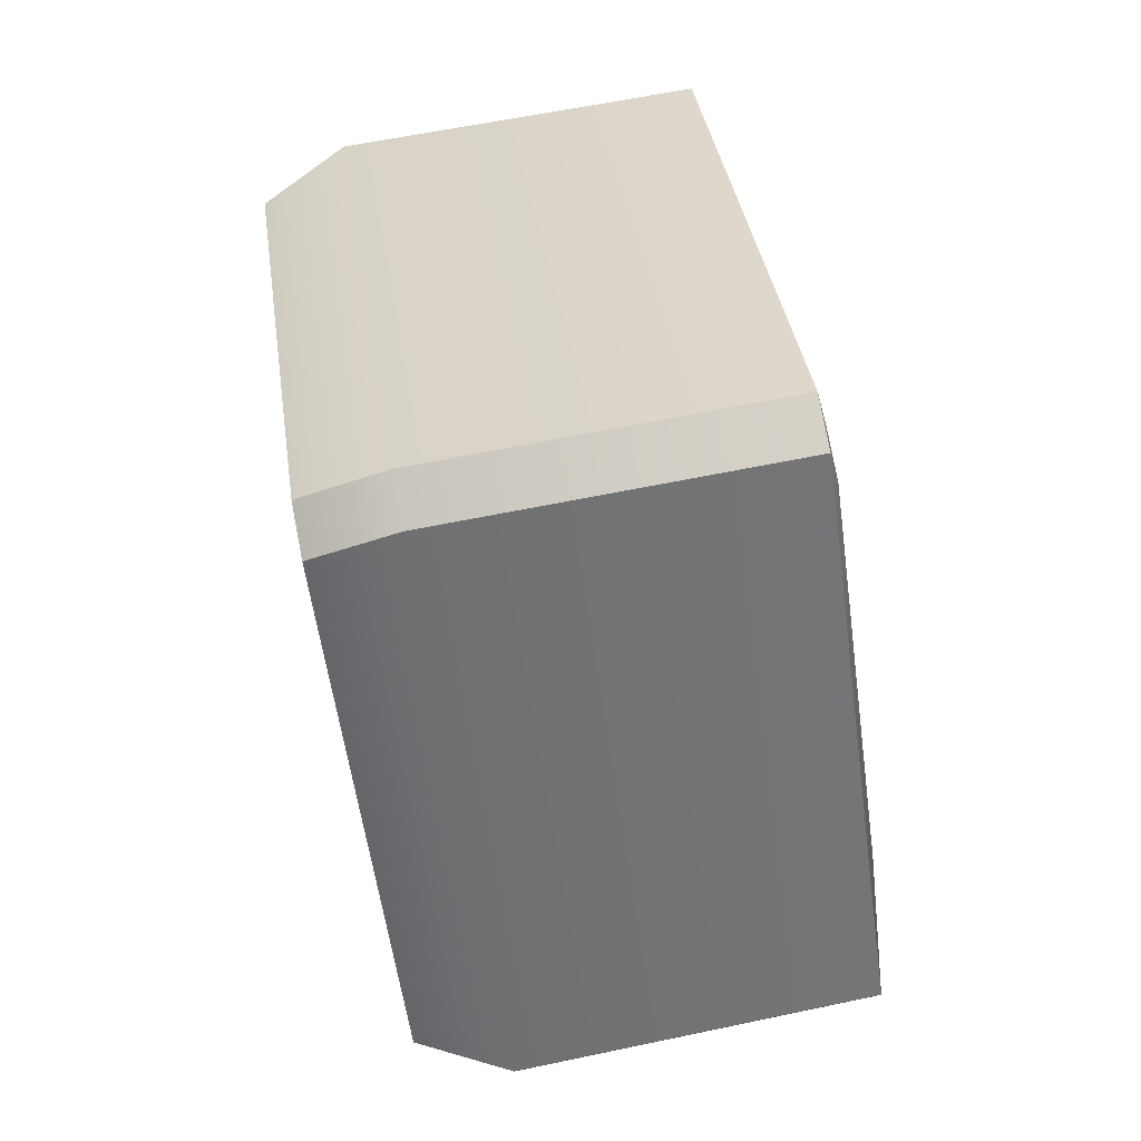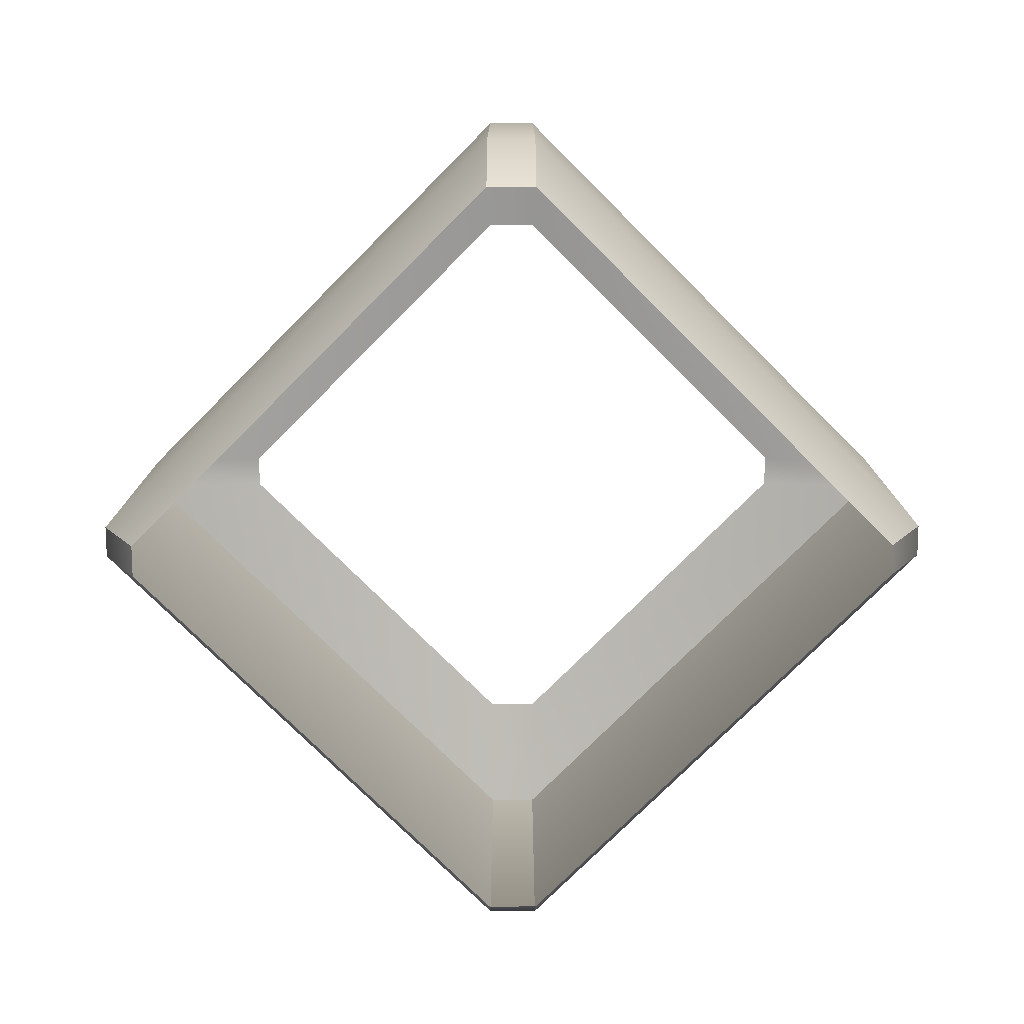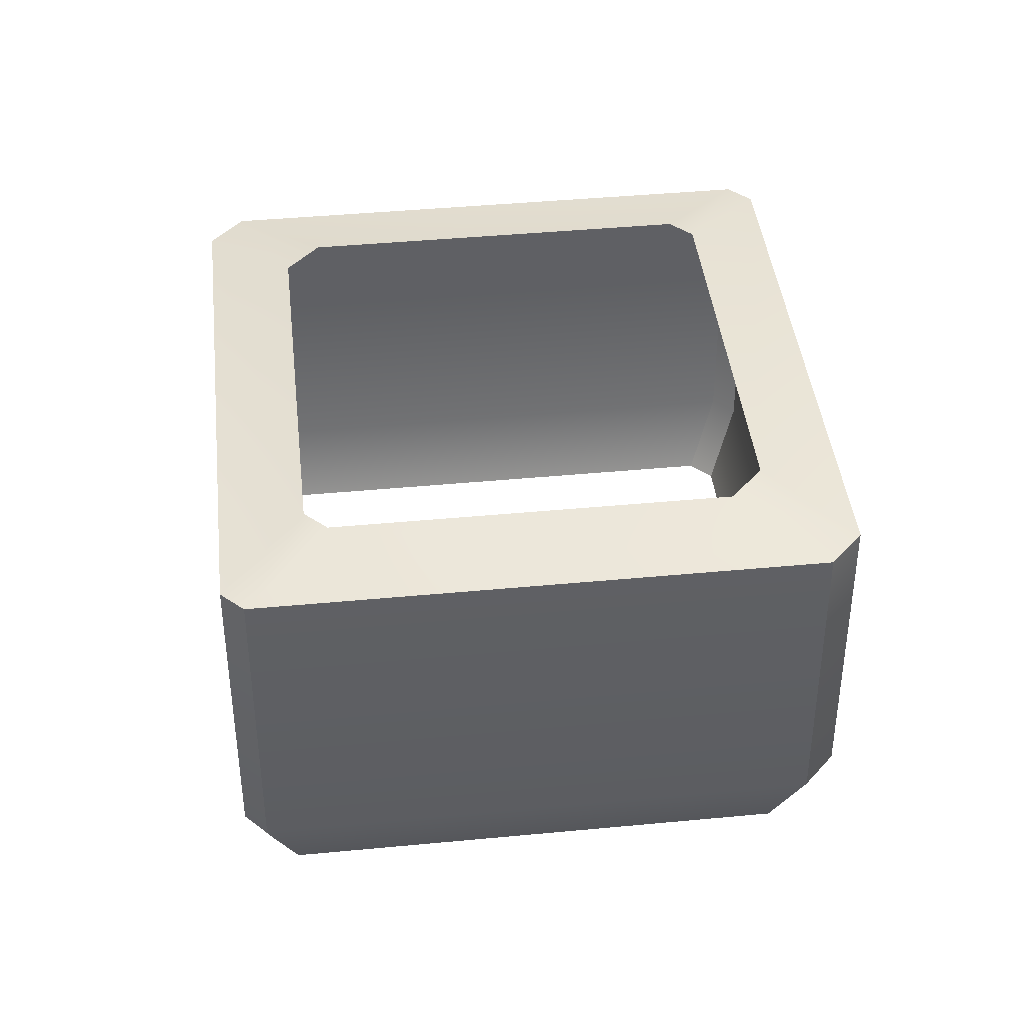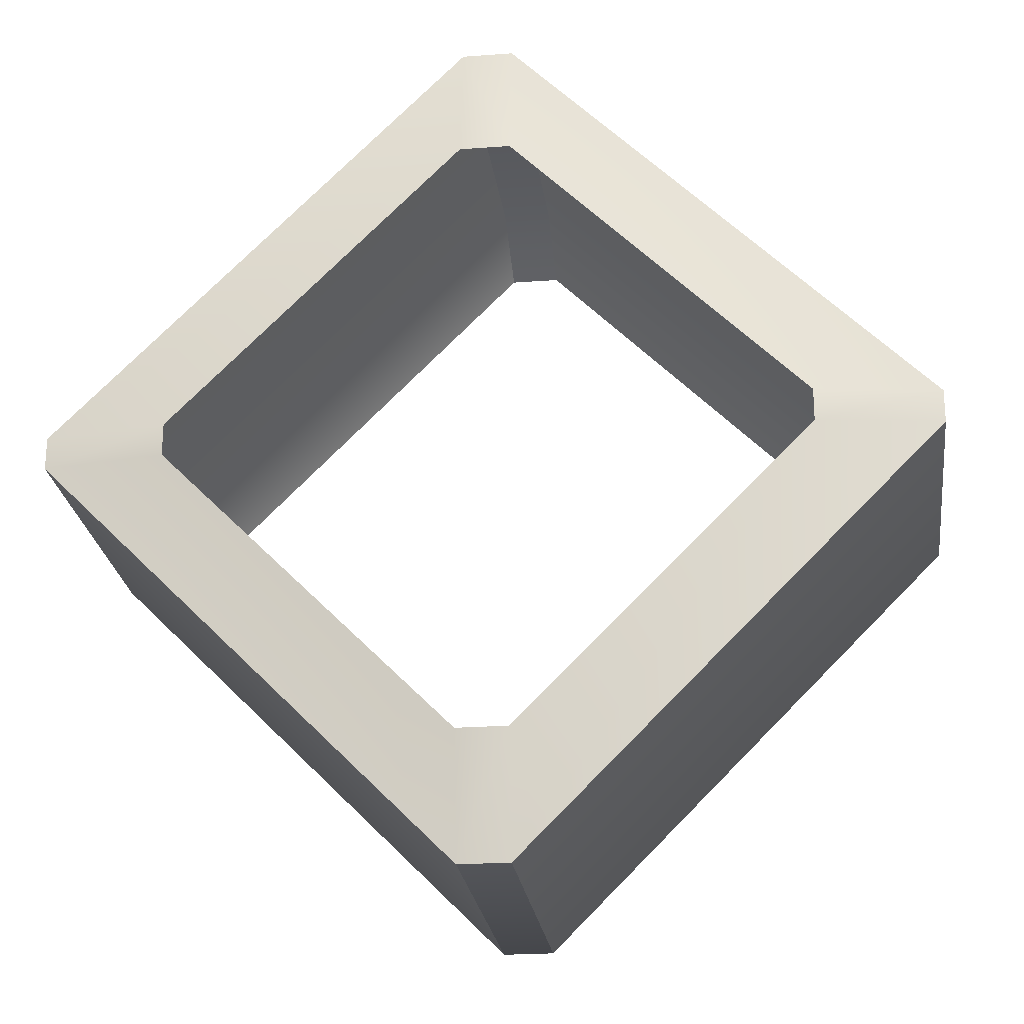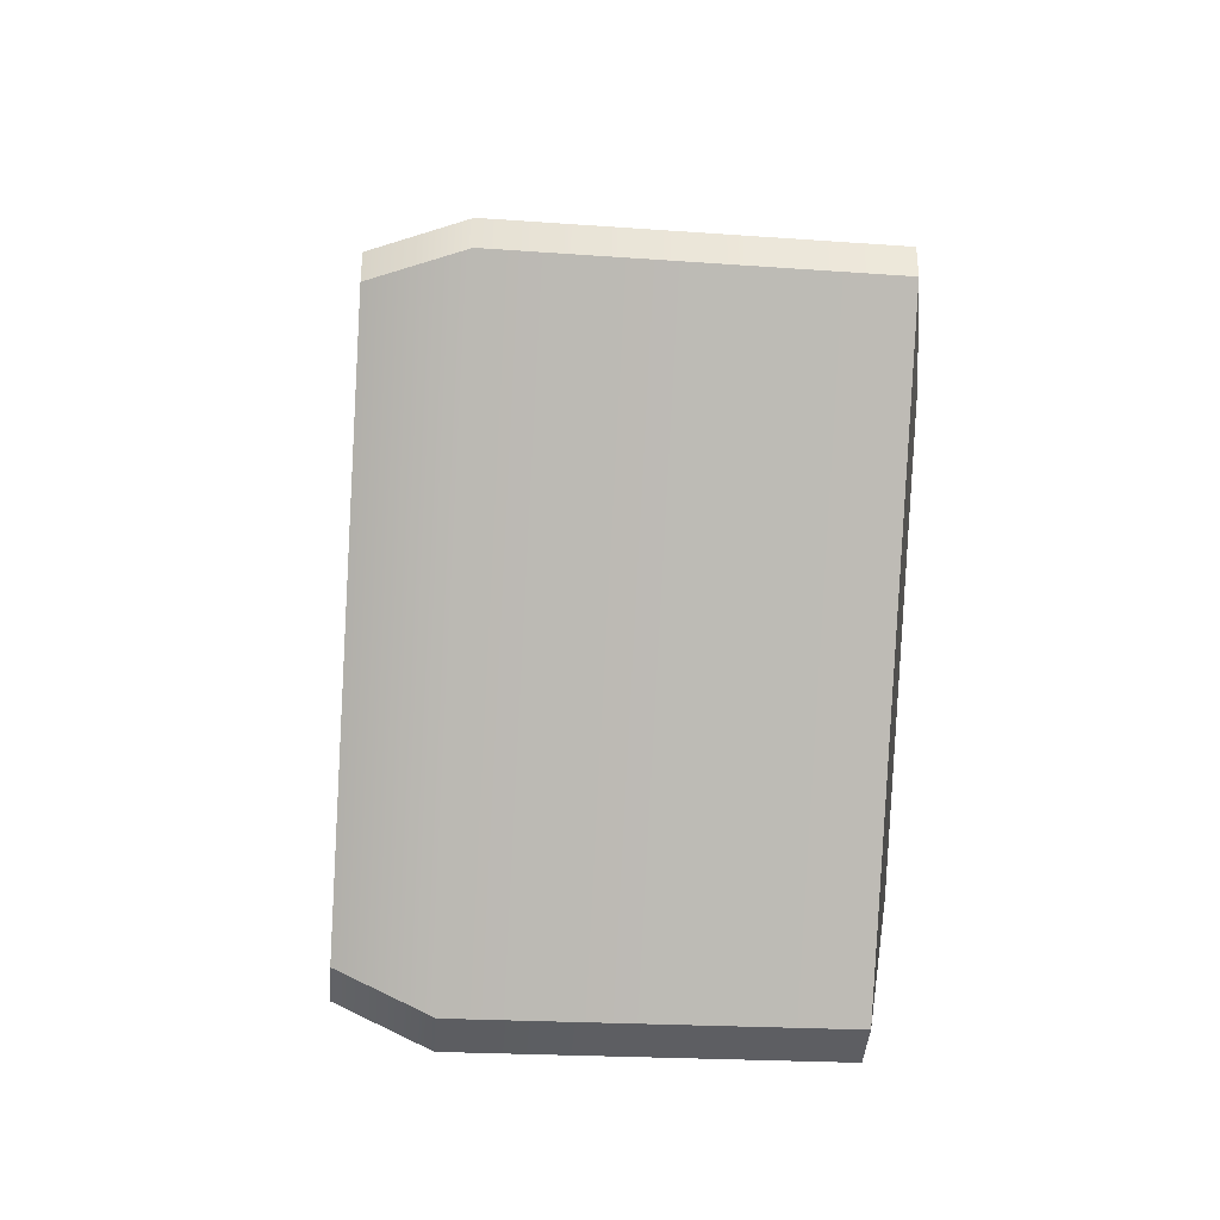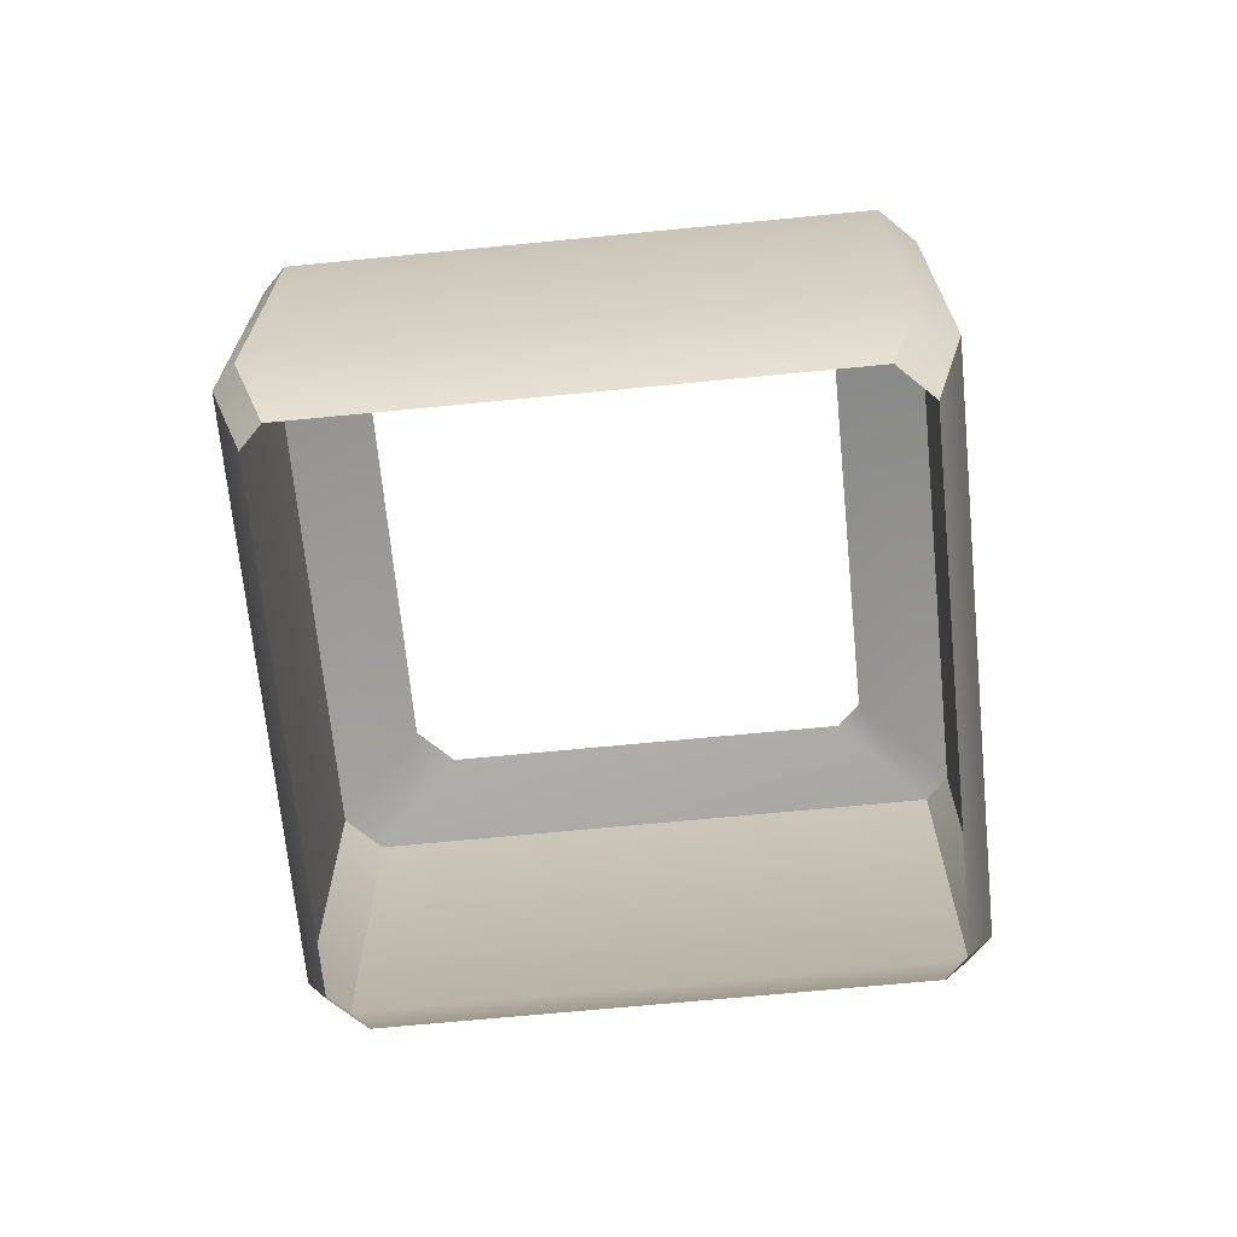
<metadata>
{"format":"obj","ext":"obj","renderer":"f3d","projection":"perspective","resolution":1024,"background":"white","views":[{"elev":79.4,"azim":79.2,"up":"+Z"},{"elev":-76.5,"azim":0.1,"up":"+Y"},{"elev":43.3,"azim":-51.4,"up":"+Y"},{"elev":-23.2,"azim":-172.8,"up":"+Z"},{"elev":-39.0,"azim":85.7,"up":"+Z"},{"elev":-67.8,"azim":-39.4,"up":"+Y"}]}
</metadata>
<code>
g [gimmick]charger_part1
v -0.3154 0.4205 -0.01623
v -0.02527 0.4023 -0.4291
v -0.02527 0.4205 -0.3064
v -0.4381 0.4023 -0.01623
v -0.4381 0.4023 0.01623
v -0.3154 0.4205 0.01623
v 0.4381 0.4023 -0.01623
v 0.02522 0.4023 -0.4291
v 0.02522 0.06379 -0.4341
v 0.4431 0.06379 -0.01623
v 0.02522 -0.02023 -0.3918
v 0.4008 -0.02023 -0.01623
v -0.02527 0.4023 -0.4291
v -0.4381 0.4023 -0.01623
v -0.4431 0.06379 -0.01623
v -0.02527 0.06379 -0.4341
v -0.02527 -0.02023 -0.3918
v -0.4008 -0.02023 -0.01623
v 0.02522 -0.02023 -0.3918
v -0.02527 0.06379 -0.4341
v -0.02527 -0.02023 -0.3918
v 0.02522 0.06379 -0.4341
v -0.02527 0.4023 -0.4291
v 0.02522 0.4023 -0.4291
v -0.4008 -0.02023 0.01623
v -0.4008 -0.02023 -0.01623
v -0.4431 0.06379 -0.01623
v -0.4431 0.06379 0.01623
v -0.4381 0.4023 -0.01623
v -0.4381 0.4023 0.01623
v 0.02522 0.4023 -0.4291
v -0.02527 0.4205 -0.3064
v -0.02527 0.4023 -0.4291
v 0.02522 0.4205 -0.3064
v 0.4381 0.4023 -0.01623
v 0.3154 0.4205 -0.01623
v 0.3154 0.4205 0.01623
v 0.4381 0.4023 0.01623
v 0.4431 0.06379 -0.01623
v 0.4381 0.4023 0.01623
v 0.4381 0.4023 -0.01623
v 0.4431 0.06379 0.01623
v 0.4008 -0.02023 0.01623
v 0.4008 -0.02023 -0.01623
v 0.4381 0.4023 0.01623
v 0.02522 0.4205 0.3064
v 0.3154 0.4205 0.01623
v 0.02522 0.4023 0.4291
v -0.02527 0.4205 0.3064
v -0.02527 0.4023 0.4291
v -0.02527 0.4023 0.4291
v -0.4381 0.4023 0.01623
v -0.3154 0.4205 0.01623
v -0.02527 0.4205 0.3064
v 0.4381 0.4023 0.01623
v 0.02522 0.06379 0.4341
v 0.02522 0.4023 0.4291
v 0.4431 0.06379 0.01623
v 0.02522 -0.02023 0.3918
v 0.4008 -0.02023 0.01623
v -0.02527 0.4023 0.4291
v -0.4431 0.06379 0.01623
v -0.4381 0.4023 0.01623
v -0.02527 0.06379 0.4341
v -0.02527 -0.02023 0.3918
v -0.4008 -0.02023 0.01623
v 0.02522 -0.02023 0.3918
v -0.02527 -0.02023 0.3918
v -0.02527 0.06379 0.4341
v 0.02522 0.06379 0.4341
v -0.02527 0.4023 0.4291
v 0.02522 0.4023 0.4291
g [gimmick]charger_part1_0
f 3 2 1
f 2 4 1
f 1 4 5
f 6 1 5
f 9 8 7
f 10 9 7
f 11 9 10
f 12 11 10
f 15 14 13
f 16 15 13
f 15 16 17
f 18 15 17
f 21 20 19
f 20 22 19
f 20 23 22
f 23 24 22
f 27 26 25
f 28 27 25
f 29 27 28
f 30 29 28
f 33 32 31
f 32 34 31
f 35 31 34
f 36 35 34
f 36 37 35
f 37 38 35
f 41 40 39
f 40 42 39
f 42 43 39
f 43 44 39
f 47 46 45
f 46 48 45
f 46 49 48
f 49 50 48
f 53 52 51
f 54 53 51
f 57 56 55
f 56 58 55
f 56 59 58
f 59 60 58
f 63 62 61
f 62 64 61
f 65 64 62
f 66 65 62
f 69 68 67
f 70 69 67
f 71 69 70
f 72 71 70

</code>
